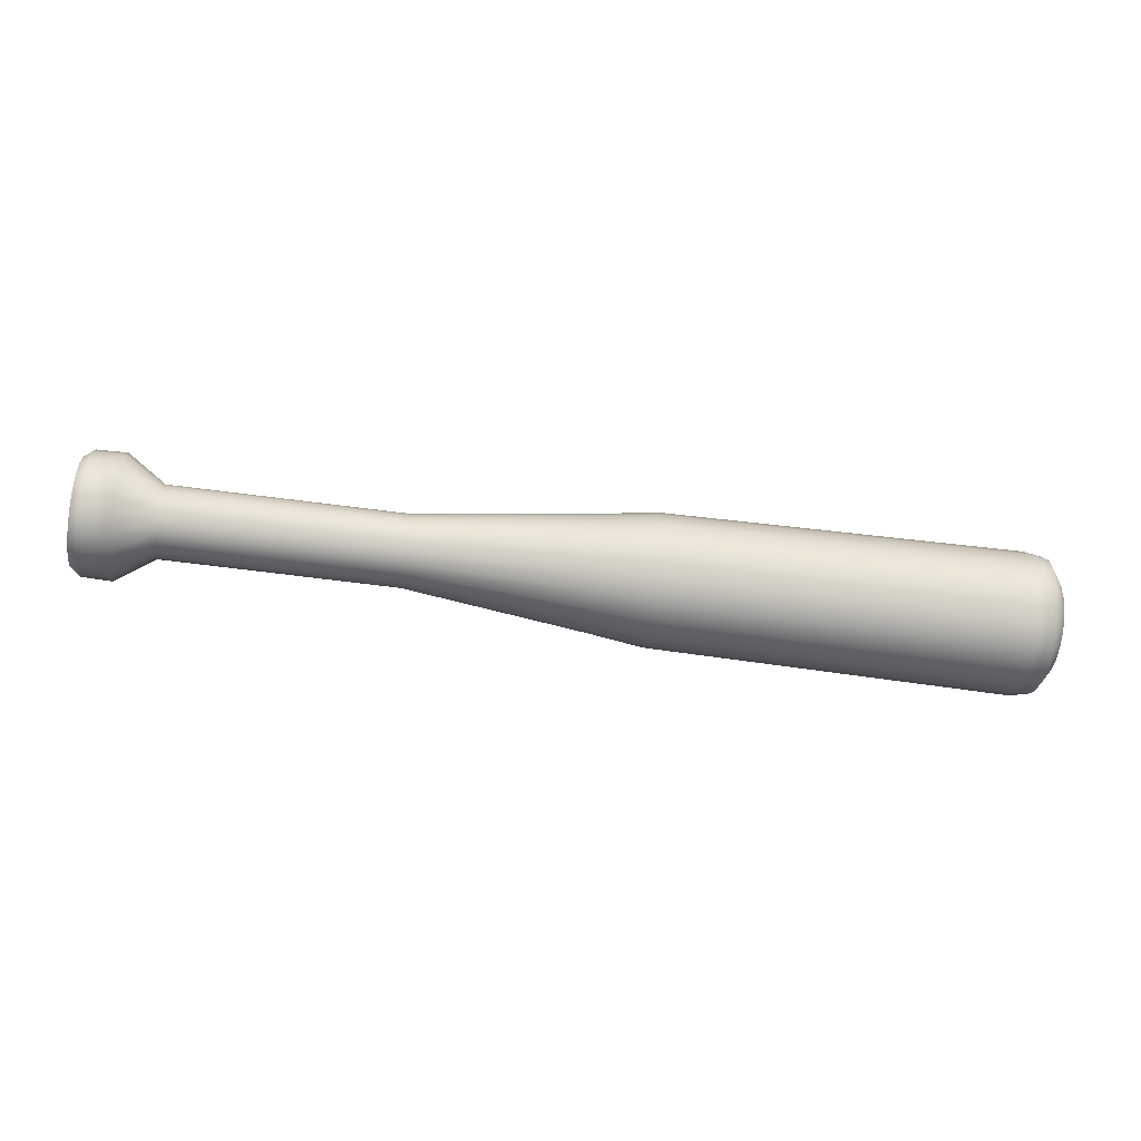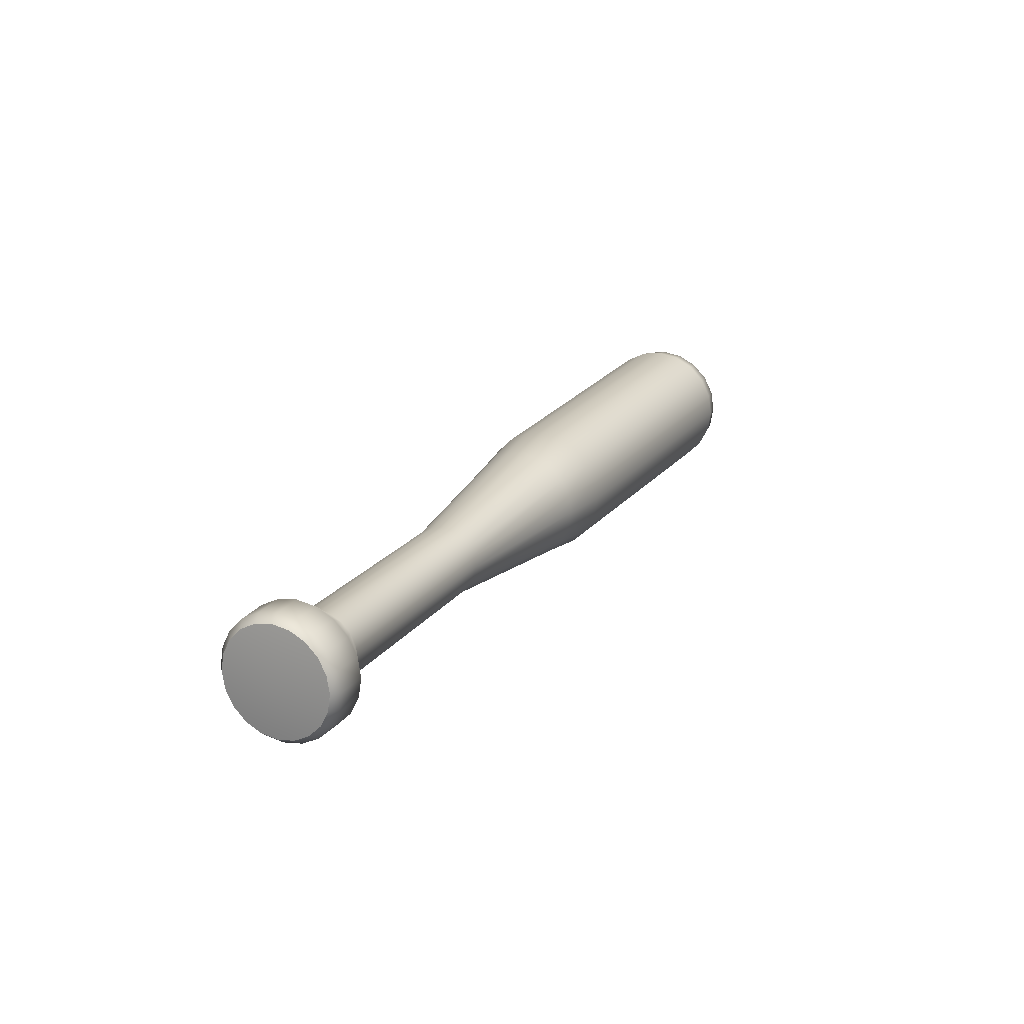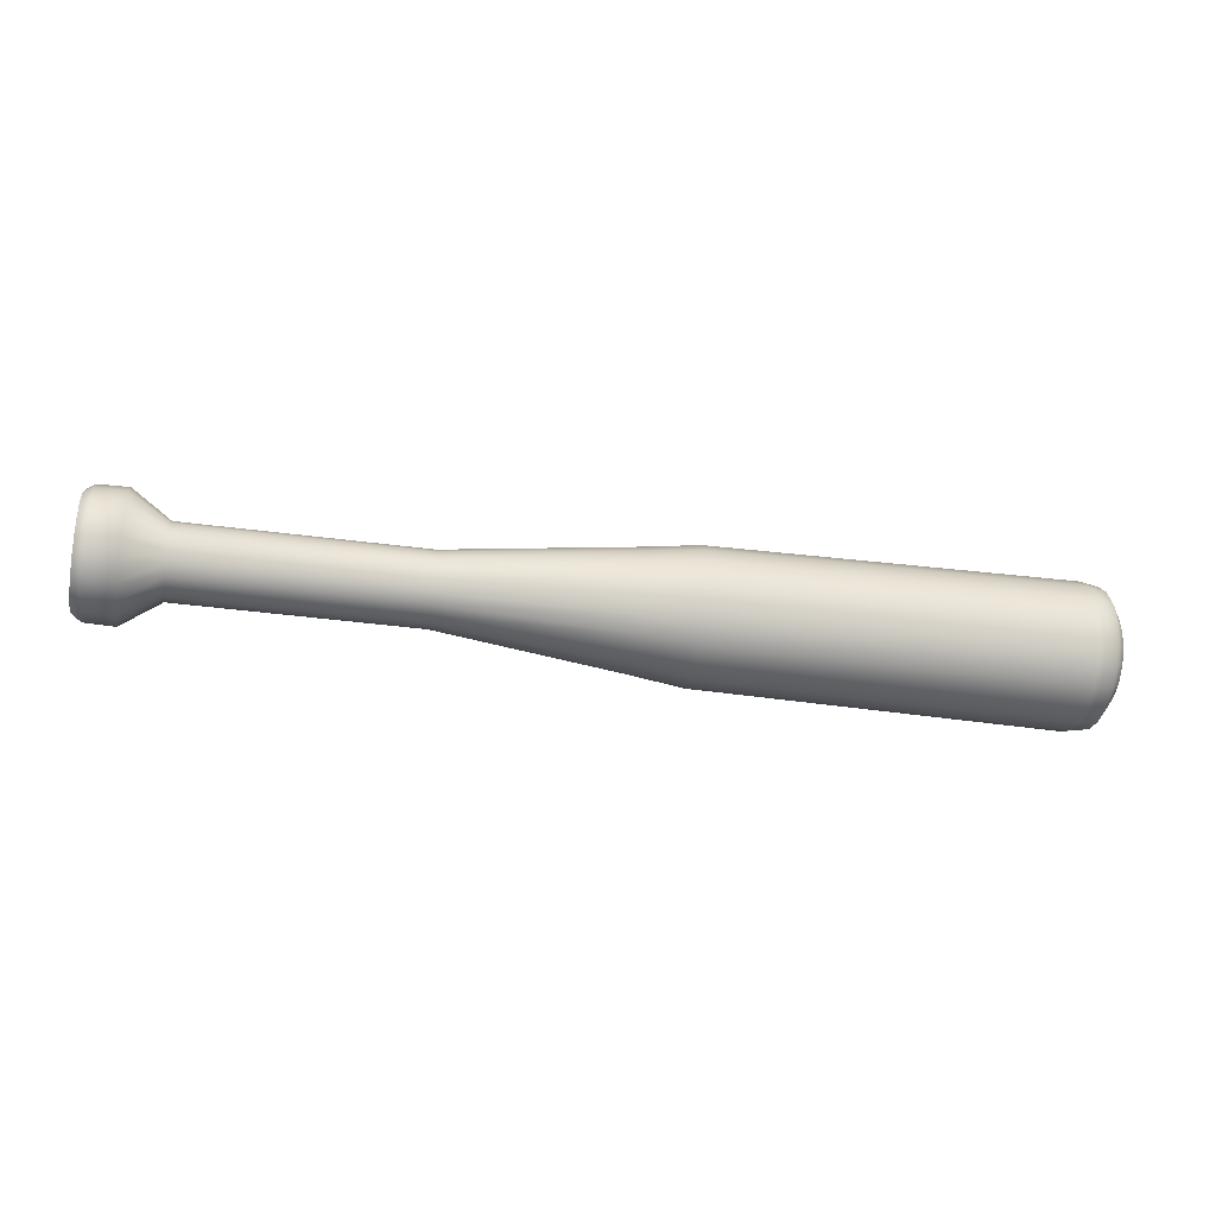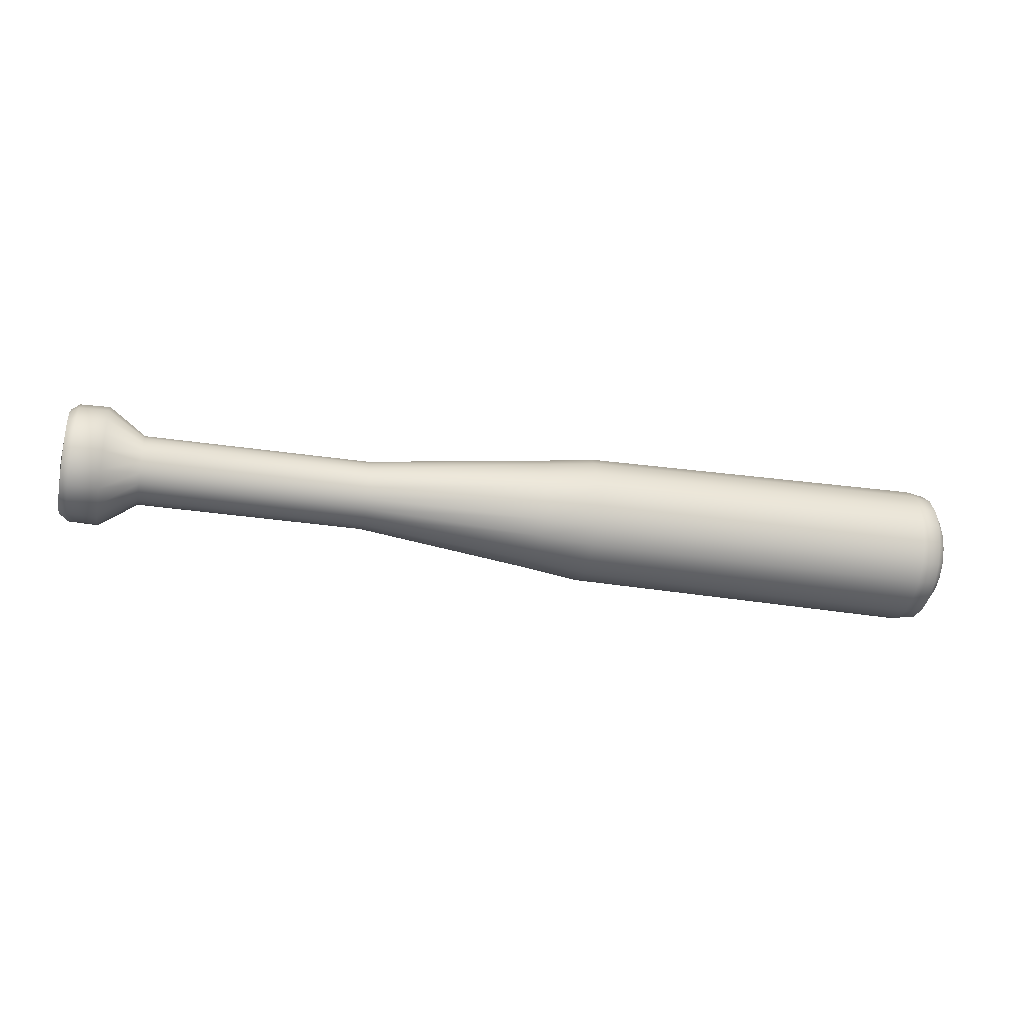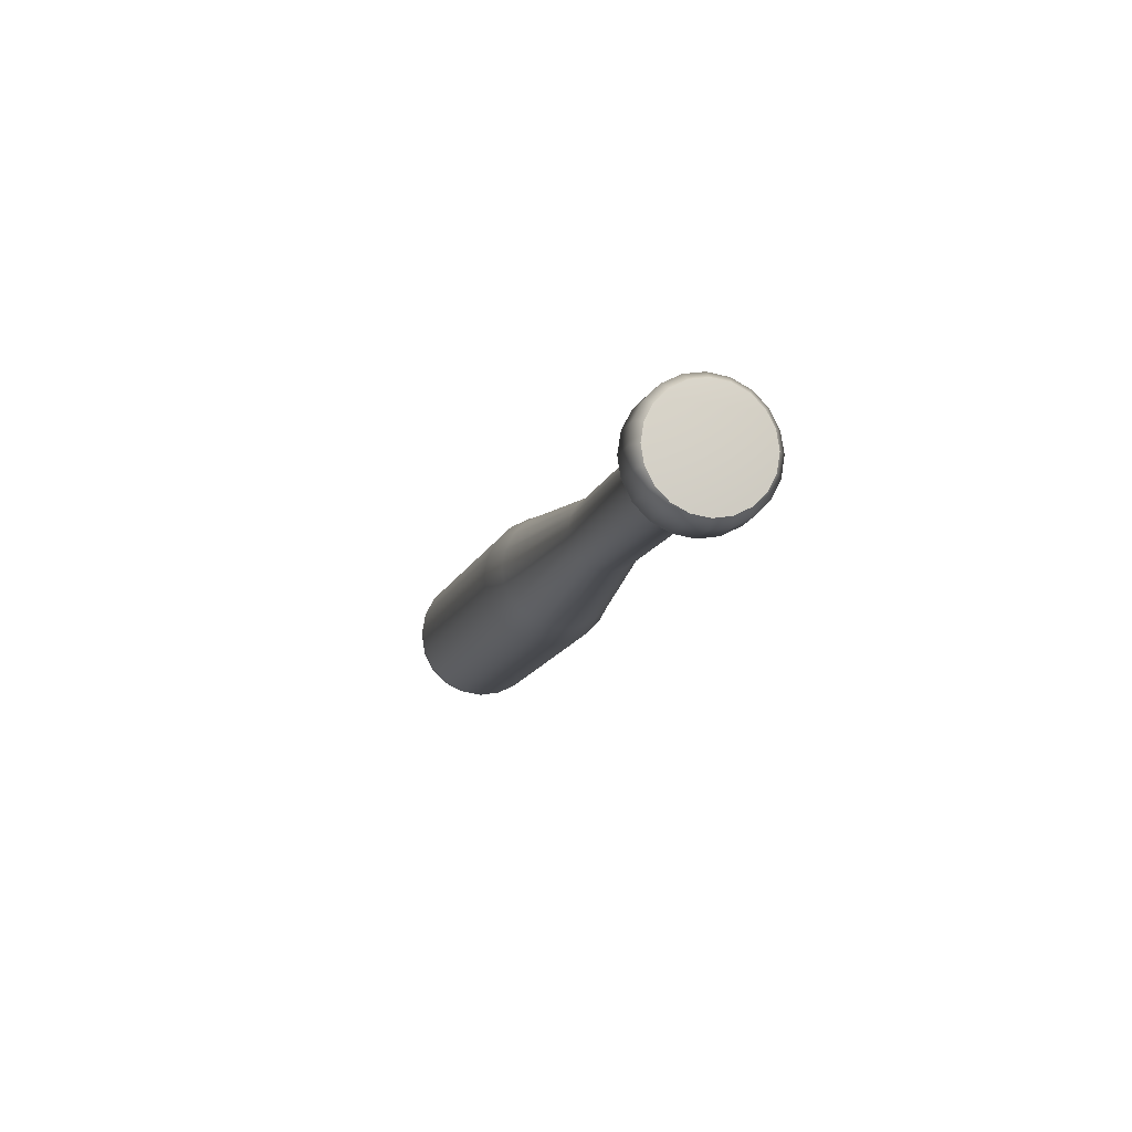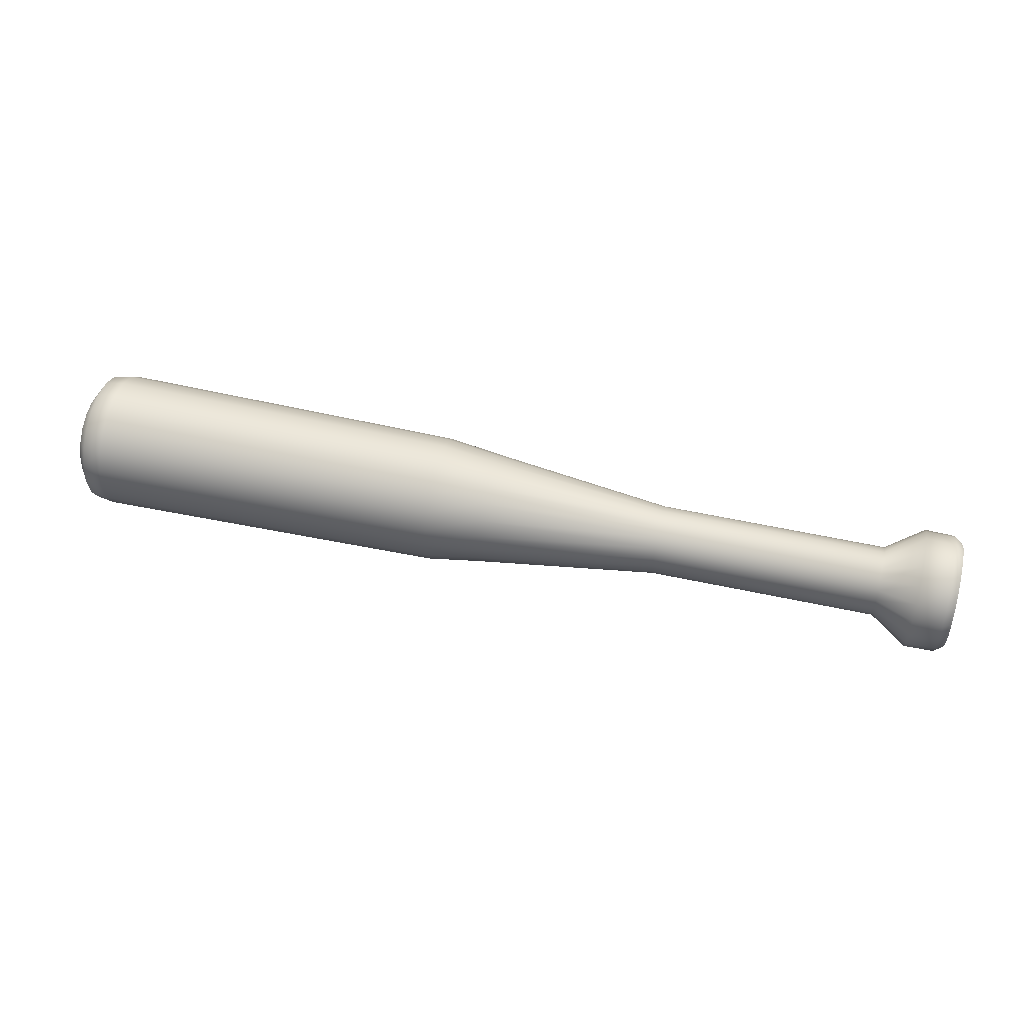
<metadata>
{"format":"obj","ext":"obj","renderer":"f3d","projection":"perspective","resolution":1024,"background":"white","views":[{"elev":-54.6,"azim":-8.3,"up":"+Z"},{"elev":19.9,"azim":-64.7,"up":"+Y"},{"elev":-32.4,"azim":-11.1,"up":"+Z"},{"elev":-31.5,"azim":-12.1,"up":"+Z"},{"elev":-11.1,"azim":-103.2,"up":"+Y"},{"elev":50.6,"azim":-166.3,"up":"+Z"}]}
</metadata>
<code>
g default
v 0.01236 0.3288 0.09299
v 0.01236 0.286 0.1769
v 0.01236 0.2194 0.2434
v 0.01236 0.1356 0.2862
v 0.01236 0.04258 0.3009
v 0.01236 -0.05041 0.2862
v 0.01236 -0.1343 0.2434
v 0.01236 -0.2009 0.1769
v 0.01236 -0.2436 0.09299
v 0.01236 -0.2583 0
v 0.01236 -0.2436 -0.09299
v 0.01236 -0.2009 -0.1769
v 0.01236 -0.1343 -0.2434
v 0.01236 -0.05041 -0.2862
v 0.01236 0.04258 -0.3009
v 0.01236 0.1356 -0.2862
v 0.01236 0.2194 -0.2434
v 0.01236 0.286 -0.1769
v 0.01236 0.3288 -0.09299
v 0.01236 0.3435 0
v 5.279 0.3083 0.08634
v 5.279 0.2686 0.1642
v 5.279 0.2068 0.226
v 5.279 0.1289 0.2657
v 5.279 0.04258 0.2794
v 5.279 -0.04376 0.2657
v 5.279 -0.1217 0.226
v 5.279 -0.1835 0.1642
v 5.279 -0.2232 0.08634
v 5.279 -0.2368 0
v 5.279 -0.2232 -0.08634
v 5.279 -0.1835 -0.1642
v 5.279 -0.1217 -0.226
v 5.279 -0.04376 -0.2657
v 5.279 0.04258 -0.2794
v 5.279 0.1289 -0.2657
v 5.279 0.2068 -0.226
v 5.279 0.2686 -0.1642
v 5.279 0.3083 -0.08634
v 5.279 0.322 0
v -0.01355 0.04258 0
v 5.279 0.04258 -0
v 0.2305 0.3687 0.106
v 0.2305 0.3855 0
v 0.2305 0.3687 -0.106
v 0.2305 0.32 -0.2016
v 0.2305 0.2442 -0.2774
v 0.2305 0.1485 -0.3262
v 0.2305 0.04258 -0.3429
v 0.2305 -0.0634 -0.3262
v 0.2305 -0.159 -0.2774
v 0.2305 -0.2349 -0.2016
v 0.2305 -0.2836 -0.106
v 0.2305 -0.3004 0
v 0.2305 -0.2836 0.106
v 0.2305 -0.2349 0.2016
v 0.2305 -0.159 0.2774
v 0.2305 -0.0634 0.3262
v 0.2305 0.04258 0.3429
v 0.2305 0.1485 0.3262
v 0.2305 0.2442 0.2774
v 0.2305 0.32 0.2016
v 0.4426 0.2326 0.06175
v 0.4426 0.2424 0
v 0.4426 0.2326 -0.06175
v 0.4426 0.2042 -0.1175
v 0.4426 0.16 -0.1617
v 0.4426 0.1043 -0.19
v 0.4426 0.04258 -0.1998
v 0.4426 -0.01918 -0.19
v 0.4426 -0.07488 -0.1617
v 0.4426 -0.1191 -0.1175
v 0.4426 -0.1475 -0.06175
v 0.4426 -0.1573 0
v 0.4426 -0.1475 0.06175
v 0.4426 -0.1191 0.1175
v 0.4426 -0.07488 0.1617
v 0.4426 -0.01918 0.19
v 0.4426 0.04258 0.1998
v 0.4426 0.1043 0.19
v 0.4426 0.16 0.1617
v 0.4426 0.2042 0.1175
v 1.738 0.2334 0.062
v 1.738 0.2432 0
v 1.738 0.2334 -0.062
v 1.738 0.2049 -0.1179
v 1.738 0.1605 -0.1623
v 1.738 0.1046 -0.1908
v 1.738 0.04258 -0.2006
v 1.738 -0.01942 -0.1908
v 1.738 -0.07535 -0.1623
v 1.738 -0.1197 -0.1179
v 1.738 -0.1482 -0.062
v 1.738 -0.158 0
v 1.738 -0.1482 0.062
v 1.738 -0.1197 0.1179
v 1.738 -0.07535 0.1623
v 1.738 -0.01942 0.1908
v 1.738 0.04258 0.2006
v 1.738 0.1046 0.1908
v 1.738 0.1605 0.1623
v 1.738 0.2049 0.1179
v 3.073 0.3928 0.1138
v 3.073 0.4109 0
v 3.073 0.3928 -0.1138
v 3.073 0.3405 -0.2165
v 3.073 0.2591 -0.298
v 3.073 0.1564 -0.3503
v 3.073 0.04258 -0.3683
v 3.073 -0.07123 -0.3503
v 3.073 -0.1739 -0.298
v 3.073 -0.2554 -0.2165
v 3.073 -0.3077 -0.1138
v 3.073 -0.3257 0
v 3.073 -0.3077 0.1138
v 3.073 -0.2554 0.2165
v 3.073 -0.1739 0.298
v 3.073 -0.07123 0.3503
v 3.073 0.04258 0.3683
v 3.073 0.1564 0.3503
v 3.073 0.2591 0.298
v 3.073 0.3405 0.2165
v 5.101 0.4208 0.1229
v 5.101 0.4403 0
v 5.101 0.4208 -0.1229
v 5.101 0.3643 -0.2338
v 5.101 0.2763 -0.3217
v 5.101 0.1655 -0.3782
v 5.101 0.04258 -0.3977
v 5.101 -0.08032 -0.3782
v 5.101 -0.1912 -0.3217
v 5.101 -0.2792 -0.2338
v 5.101 -0.3356 -0.1229
v 5.101 -0.3551 0
v 5.101 -0.3356 0.1229
v 5.101 -0.2792 0.2338
v 5.101 -0.1912 0.3217
v 5.101 -0.08032 0.3782
v 5.101 0.04258 0.3977
v 5.101 0.1655 0.3782
v 5.101 0.2763 0.3217
v 5.101 0.3643 0.2338
v 0.06156 0.3646 0.1046
v 0.06156 0.3812 0
v 0.06156 0.3646 -0.1046
v 0.06156 0.3165 -0.199
v 0.06156 0.2416 -0.2739
v 0.06156 0.1472 -0.322
v 0.06156 0.04258 -0.3386
v 0.06156 -0.06206 -0.322
v 0.06156 -0.1565 -0.2739
v 0.06156 -0.2314 -0.199
v 0.06156 -0.2795 -0.1046
v 0.06156 -0.296 0
v 0.06156 -0.2795 0.1046
v 0.06156 -0.2314 0.199
v 0.06156 -0.1565 0.2739
v 0.06156 -0.06206 0.322
v 0.06156 0.04258 0.3386
v 0.06156 0.1472 0.322
v 0.06156 0.2416 0.2739
v 0.06156 0.3165 0.199
v 2.773 0.3535 0.101
v 2.773 0.3694 0
v 2.773 0.3535 -0.101
v 2.773 0.307 -0.1921
v 2.773 0.2347 -0.2644
v 2.773 0.1436 -0.3109
v 2.773 0.04258 -0.3269
v 2.773 -0.05843 -0.3109
v 2.773 -0.1496 -0.2644
v 2.773 -0.2219 -0.1921
v 2.773 -0.2683 -0.101
v 2.773 -0.2843 0
v 2.773 -0.2683 0.101
v 2.773 -0.2219 0.1921
v 2.773 -0.1496 0.2644
v 2.773 -0.05843 0.3109
v 2.773 0.04258 0.3269
v 2.773 0.1436 0.3109
v 2.773 0.2347 0.2644
v 2.773 0.307 0.1921
v 5.21 0.4036 0.1173
v 5.21 0.4222 0
v 5.21 0.4036 -0.1173
v 5.21 0.3497 -0.2231
v 5.21 0.2657 -0.3071
v 5.21 0.1599 -0.361
v 5.21 0.04258 -0.3796
v 5.21 -0.07473 -0.361
v 5.21 -0.1806 -0.3071
v 5.21 -0.2645 -0.2231
v 5.21 -0.3185 -0.1173
v 5.21 -0.337 0
v 5.21 -0.3185 0.1173
v 5.21 -0.2645 0.2231
v 5.21 -0.1806 0.3071
v 5.21 -0.07473 0.361
v 5.21 0.04258 0.3796
v 5.21 0.1599 0.361
v 5.21 0.2657 0.3071
v 5.21 0.3497 0.2231
g pCylinder1
f 1 2 143
f 143 2 162
f 2 3 162
f 162 3 161
f 3 4 161
f 161 4 160
f 4 5 160
f 160 5 159
f 5 6 159
f 159 6 158
f 6 7 158
f 158 7 157
f 7 8 157
f 157 8 156
f 8 9 156
f 156 9 155
f 9 10 155
f 155 10 154
f 10 11 154
f 154 11 153
f 11 12 153
f 153 12 152
f 12 13 152
f 152 13 151
f 13 14 151
f 151 14 150
f 14 15 150
f 150 15 149
f 15 16 149
f 149 16 148
f 16 17 148
f 148 17 147
f 17 18 147
f 147 18 146
f 18 19 146
f 146 19 145
f 19 20 145
f 145 20 144
f 20 1 144
f 144 1 143
f 2 1 41
f 3 2 41
f 4 3 41
f 5 4 41
f 6 5 41
f 7 6 41
f 8 7 41
f 9 8 41
f 10 9 41
f 11 10 41
f 12 11 41
f 13 12 41
f 14 13 41
f 15 14 41
f 16 15 41
f 17 16 41
f 18 17 41
f 19 18 41
f 20 19 41
f 1 20 41
f 21 22 42
f 22 23 42
f 23 24 42
f 24 25 42
f 25 26 42
f 26 27 42
f 27 28 42
f 28 29 42
f 29 30 42
f 30 31 42
f 31 32 42
f 32 33 42
f 33 34 42
f 34 35 42
f 35 36 42
f 36 37 42
f 37 38 42
f 38 39 42
f 39 40 42
f 40 21 42
f 44 43 64
f 64 43 63
f 45 44 65
f 65 44 64
f 46 45 66
f 66 45 65
f 47 46 67
f 67 46 66
f 48 47 68
f 68 47 67
f 49 48 69
f 69 48 68
f 50 49 70
f 70 49 69
f 51 50 71
f 71 50 70
f 52 51 72
f 72 51 71
f 53 52 73
f 73 52 72
f 54 53 74
f 74 53 73
f 55 54 75
f 75 54 74
f 56 55 76
f 76 55 75
f 57 56 77
f 77 56 76
f 58 57 78
f 78 57 77
f 59 58 79
f 79 58 78
f 60 59 80
f 80 59 79
f 61 60 81
f 81 60 80
f 62 61 82
f 82 61 81
f 43 62 63
f 63 62 82
f 64 63 84
f 84 63 83
f 65 64 85
f 85 64 84
f 66 65 86
f 86 65 85
f 67 66 87
f 87 66 86
f 68 67 88
f 88 67 87
f 69 68 89
f 89 68 88
f 70 69 90
f 90 69 89
f 71 70 91
f 91 70 90
f 72 71 92
f 92 71 91
f 73 72 93
f 93 72 92
f 74 73 94
f 94 73 93
f 75 74 95
f 95 74 94
f 76 75 96
f 96 75 95
f 77 76 97
f 97 76 96
f 78 77 98
f 98 77 97
f 79 78 99
f 99 78 98
f 80 79 100
f 100 79 99
f 81 80 101
f 101 80 100
f 82 81 102
f 102 81 101
f 63 82 83
f 83 82 102
f 84 83 164
f 164 83 163
f 85 84 165
f 165 84 164
f 86 85 166
f 166 85 165
f 87 86 167
f 167 86 166
f 88 87 168
f 168 87 167
f 89 88 169
f 169 88 168
f 90 89 170
f 170 89 169
f 91 90 171
f 171 90 170
f 92 91 172
f 172 91 171
f 93 92 173
f 173 92 172
f 94 93 174
f 174 93 173
f 95 94 175
f 175 94 174
f 96 95 176
f 176 95 175
f 97 96 177
f 177 96 176
f 98 97 178
f 178 97 177
f 99 98 179
f 179 98 178
f 100 99 180
f 180 99 179
f 101 100 181
f 181 100 180
f 102 101 182
f 182 101 181
f 83 102 163
f 163 102 182
f 104 103 124
f 124 103 123
f 105 104 125
f 125 104 124
f 106 105 126
f 126 105 125
f 107 106 127
f 127 106 126
f 108 107 128
f 128 107 127
f 109 108 129
f 129 108 128
f 110 109 130
f 130 109 129
f 111 110 131
f 131 110 130
f 112 111 132
f 132 111 131
f 113 112 133
f 133 112 132
f 114 113 134
f 134 113 133
f 115 114 135
f 135 114 134
f 116 115 136
f 136 115 135
f 117 116 137
f 137 116 136
f 118 117 138
f 138 117 137
f 119 118 139
f 139 118 138
f 120 119 140
f 140 119 139
f 121 120 141
f 141 120 140
f 122 121 142
f 142 121 141
f 103 122 123
f 123 122 142
f 124 123 184
f 184 123 183
f 125 124 185
f 185 124 184
f 126 125 186
f 186 125 185
f 127 126 187
f 187 126 186
f 128 127 188
f 188 127 187
f 129 128 189
f 189 128 188
f 130 129 190
f 190 129 189
f 131 130 191
f 191 130 190
f 132 131 192
f 192 131 191
f 133 132 193
f 193 132 192
f 134 133 194
f 194 133 193
f 135 134 195
f 195 134 194
f 136 135 196
f 196 135 195
f 137 136 197
f 197 136 196
f 138 137 198
f 198 137 197
f 139 138 199
f 199 138 198
f 140 139 200
f 200 139 199
f 141 140 201
f 201 140 200
f 142 141 202
f 202 141 201
f 123 142 183
f 183 142 202
f 144 143 44
f 44 143 43
f 145 144 45
f 45 144 44
f 146 145 46
f 46 145 45
f 147 146 47
f 47 146 46
f 148 147 48
f 48 147 47
f 149 148 49
f 49 148 48
f 150 149 50
f 50 149 49
f 151 150 51
f 51 150 50
f 152 151 52
f 52 151 51
f 153 152 53
f 53 152 52
f 154 153 54
f 54 153 53
f 155 154 55
f 55 154 54
f 156 155 56
f 56 155 55
f 157 156 57
f 57 156 56
f 158 157 58
f 58 157 57
f 159 158 59
f 59 158 58
f 160 159 60
f 60 159 59
f 161 160 61
f 61 160 60
f 162 161 62
f 62 161 61
f 143 162 43
f 43 162 62
f 164 163 104
f 104 163 103
f 165 164 105
f 105 164 104
f 166 165 106
f 106 165 105
f 167 166 107
f 107 166 106
f 168 167 108
f 108 167 107
f 169 168 109
f 109 168 108
f 170 169 110
f 110 169 109
f 171 170 111
f 111 170 110
f 172 171 112
f 112 171 111
f 173 172 113
f 113 172 112
f 174 173 114
f 114 173 113
f 175 174 115
f 115 174 114
f 176 175 116
f 116 175 115
f 177 176 117
f 117 176 116
f 178 177 118
f 118 177 117
f 179 178 119
f 119 178 118
f 180 179 120
f 120 179 119
f 181 180 121
f 121 180 120
f 182 181 122
f 122 181 121
f 163 182 103
f 103 182 122
f 184 183 40
f 40 183 21
f 185 184 39
f 39 184 40
f 186 185 38
f 38 185 39
f 187 186 37
f 37 186 38
f 188 187 36
f 36 187 37
f 189 188 35
f 35 188 36
f 190 189 34
f 34 189 35
f 191 190 33
f 33 190 34
f 192 191 32
f 32 191 33
f 193 192 31
f 31 192 32
f 194 193 30
f 30 193 31
f 195 194 29
f 29 194 30
f 196 195 28
f 28 195 29
f 197 196 27
f 27 196 28
f 198 197 26
f 26 197 27
f 199 198 25
f 25 198 26
f 200 199 24
f 24 199 25
f 201 200 23
f 23 200 24
f 202 201 22
f 22 201 23
f 183 202 21
f 21 202 22

</code>
